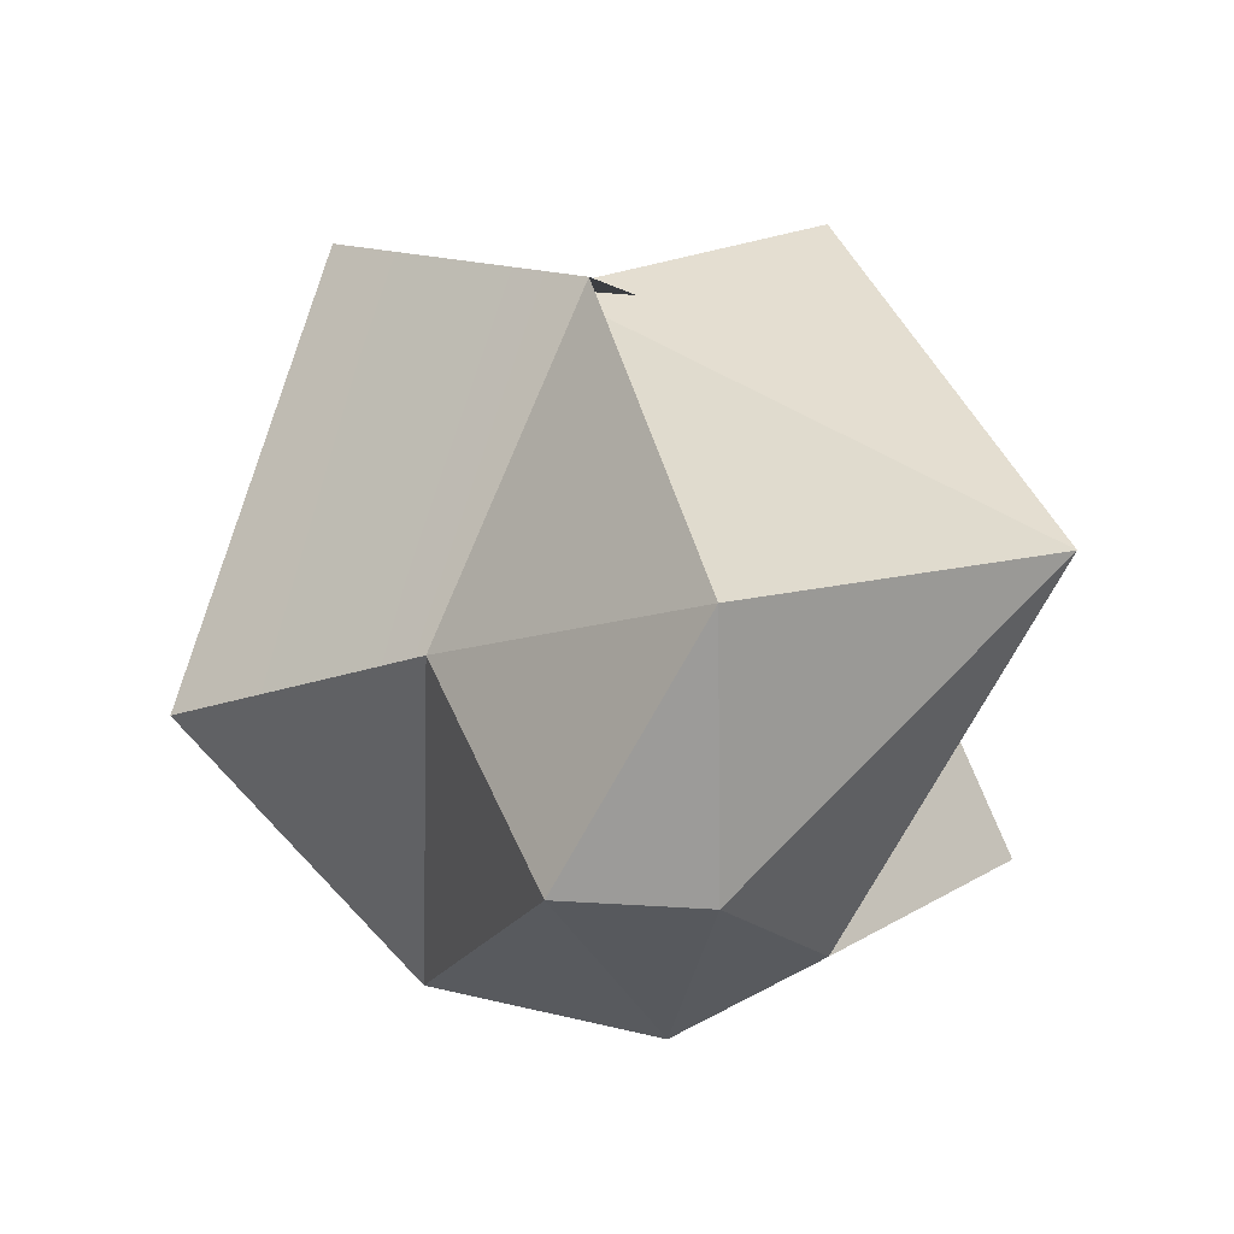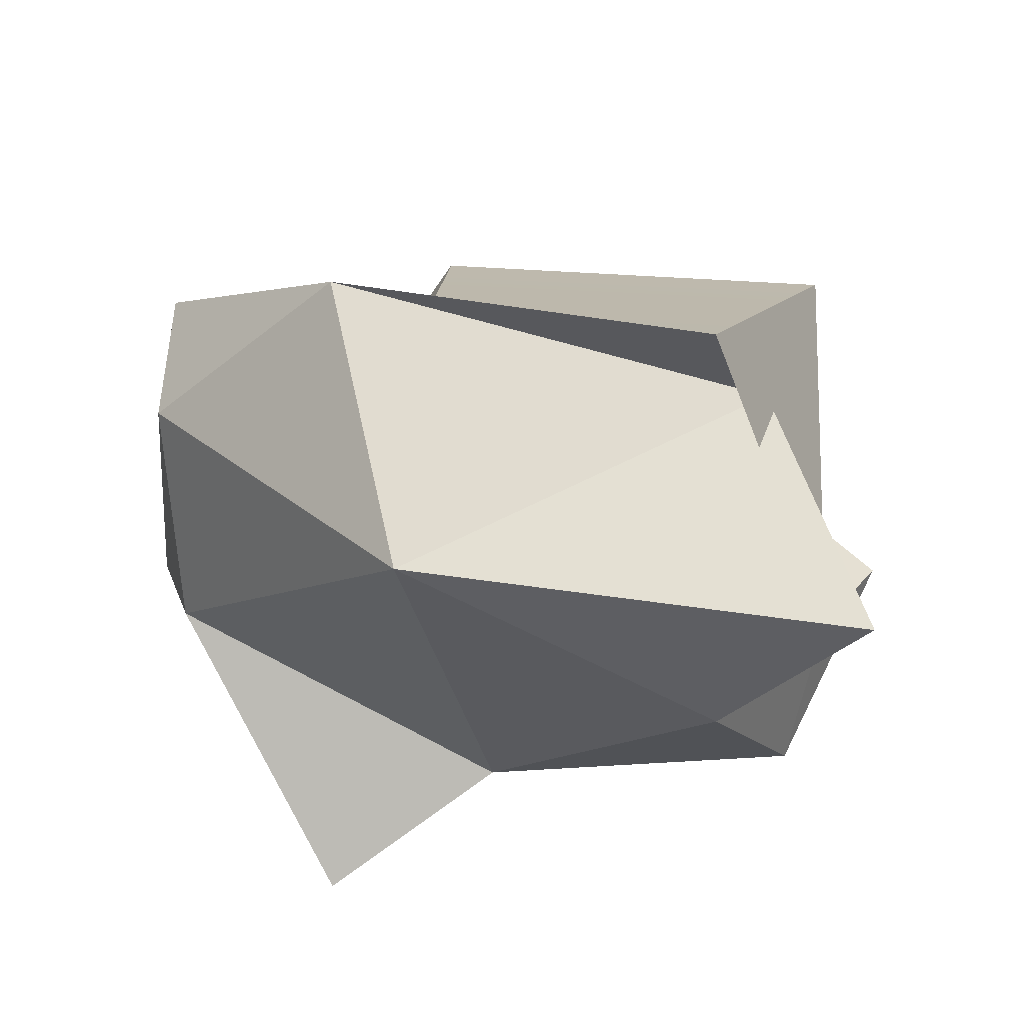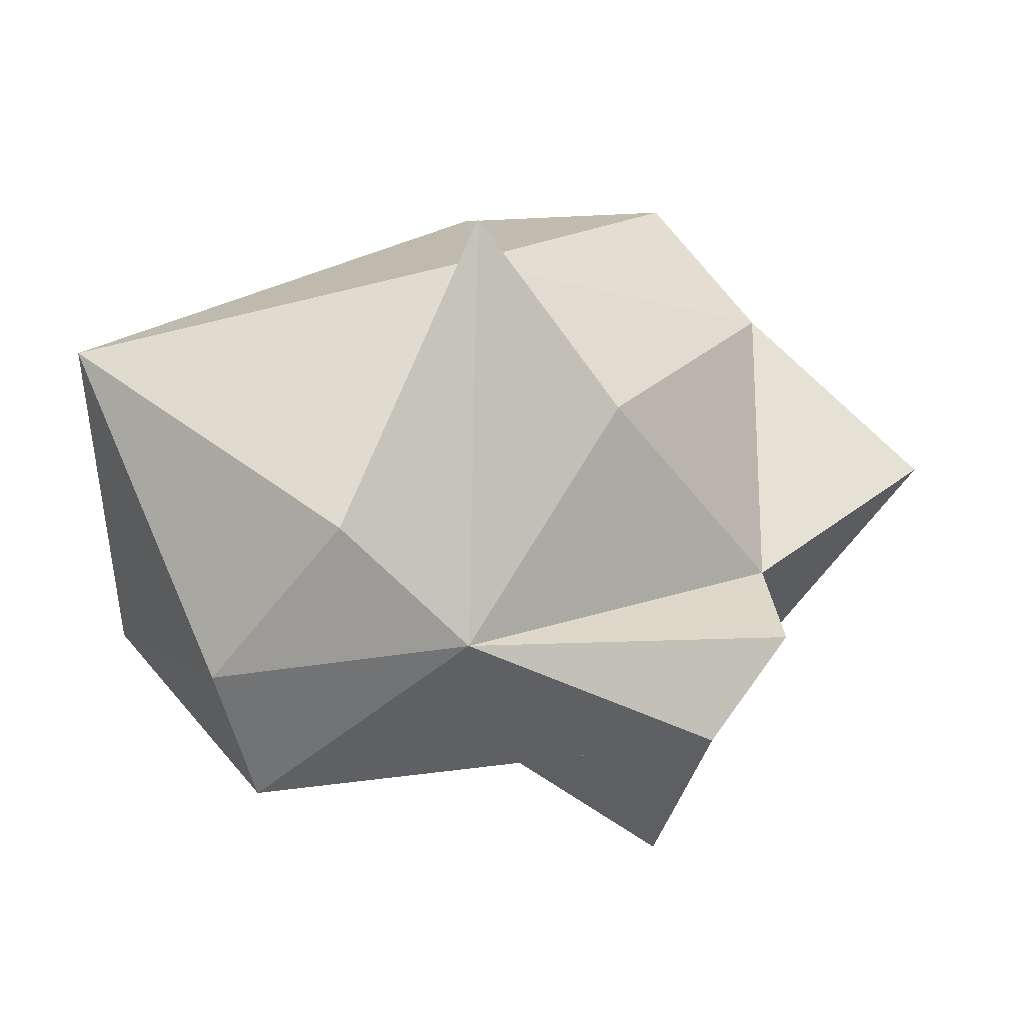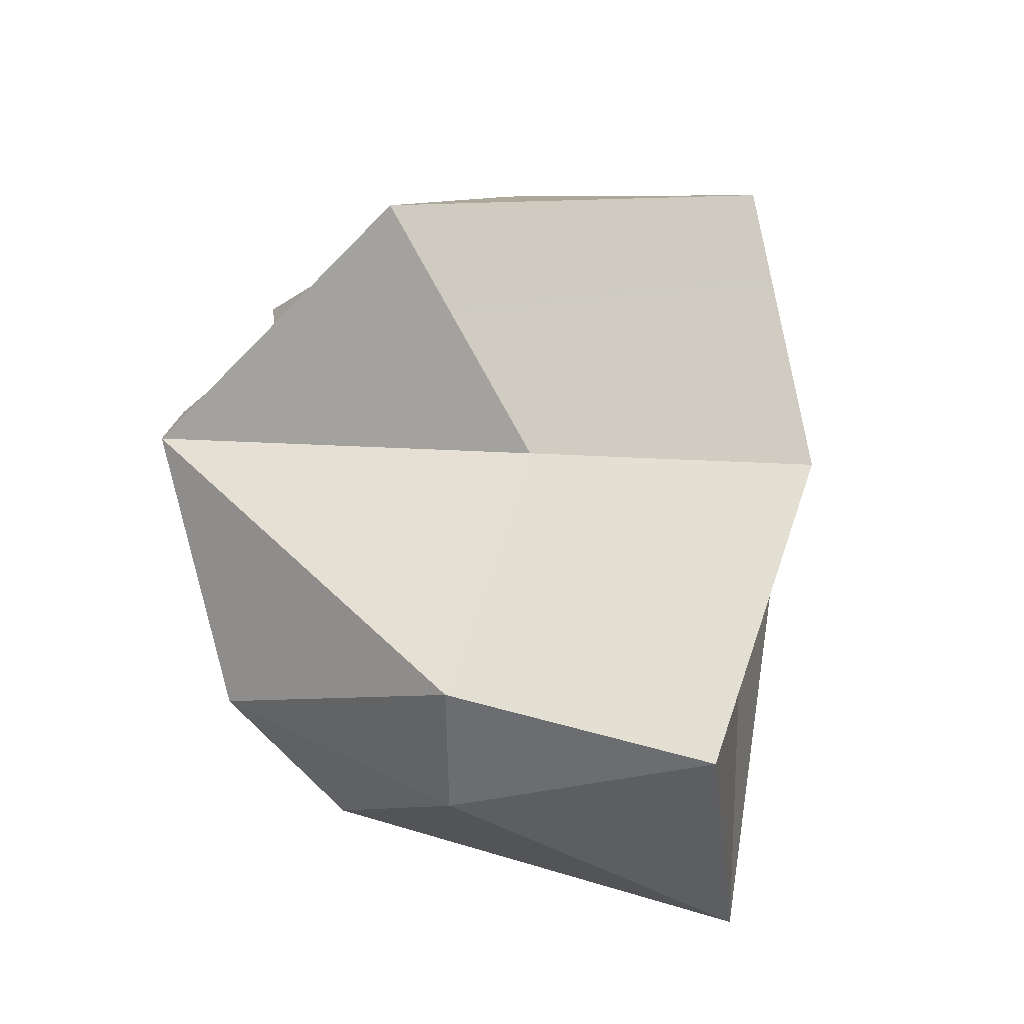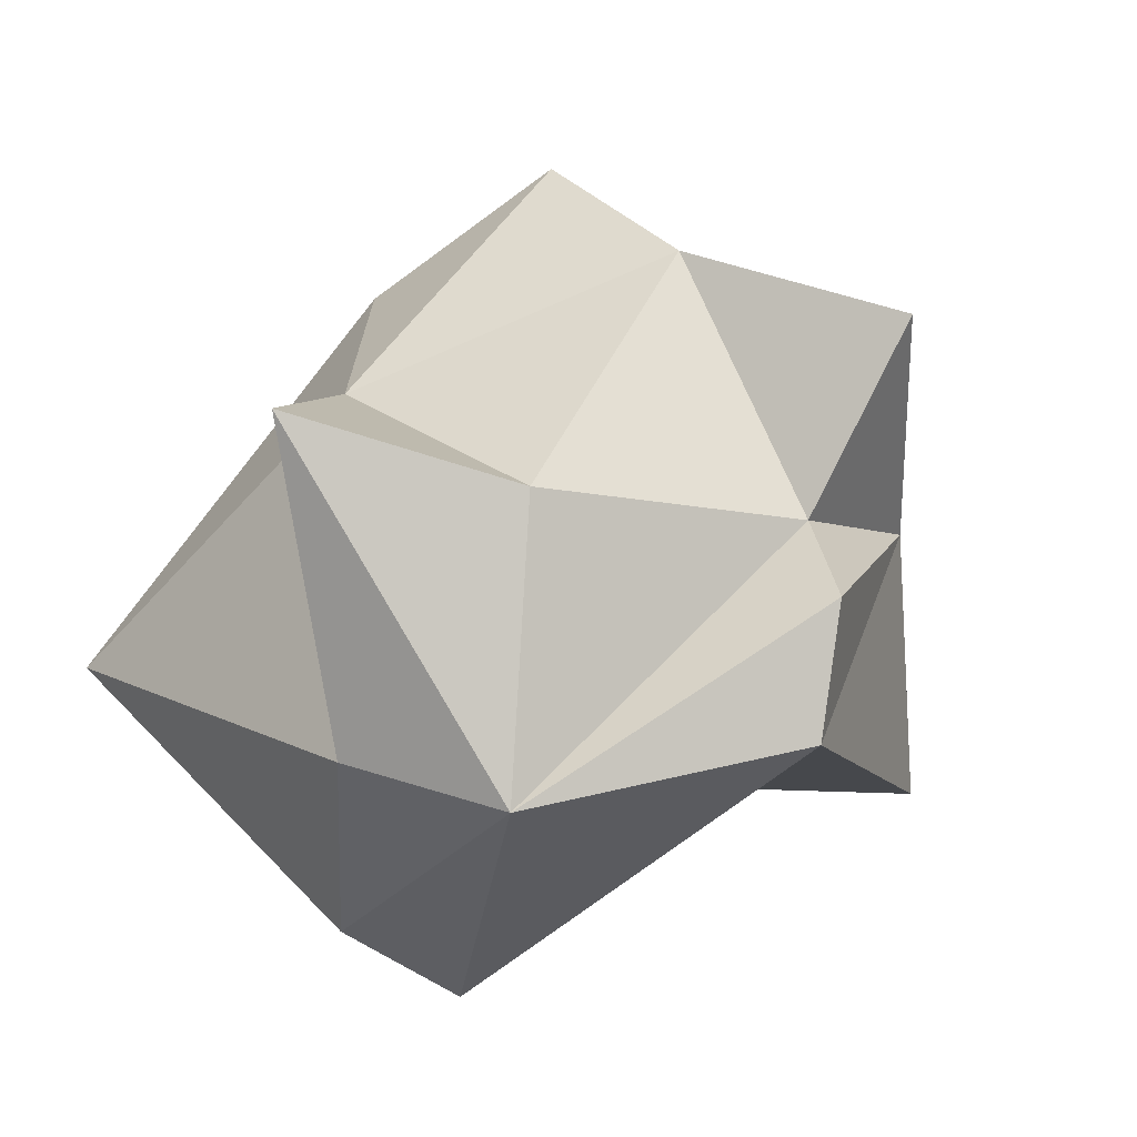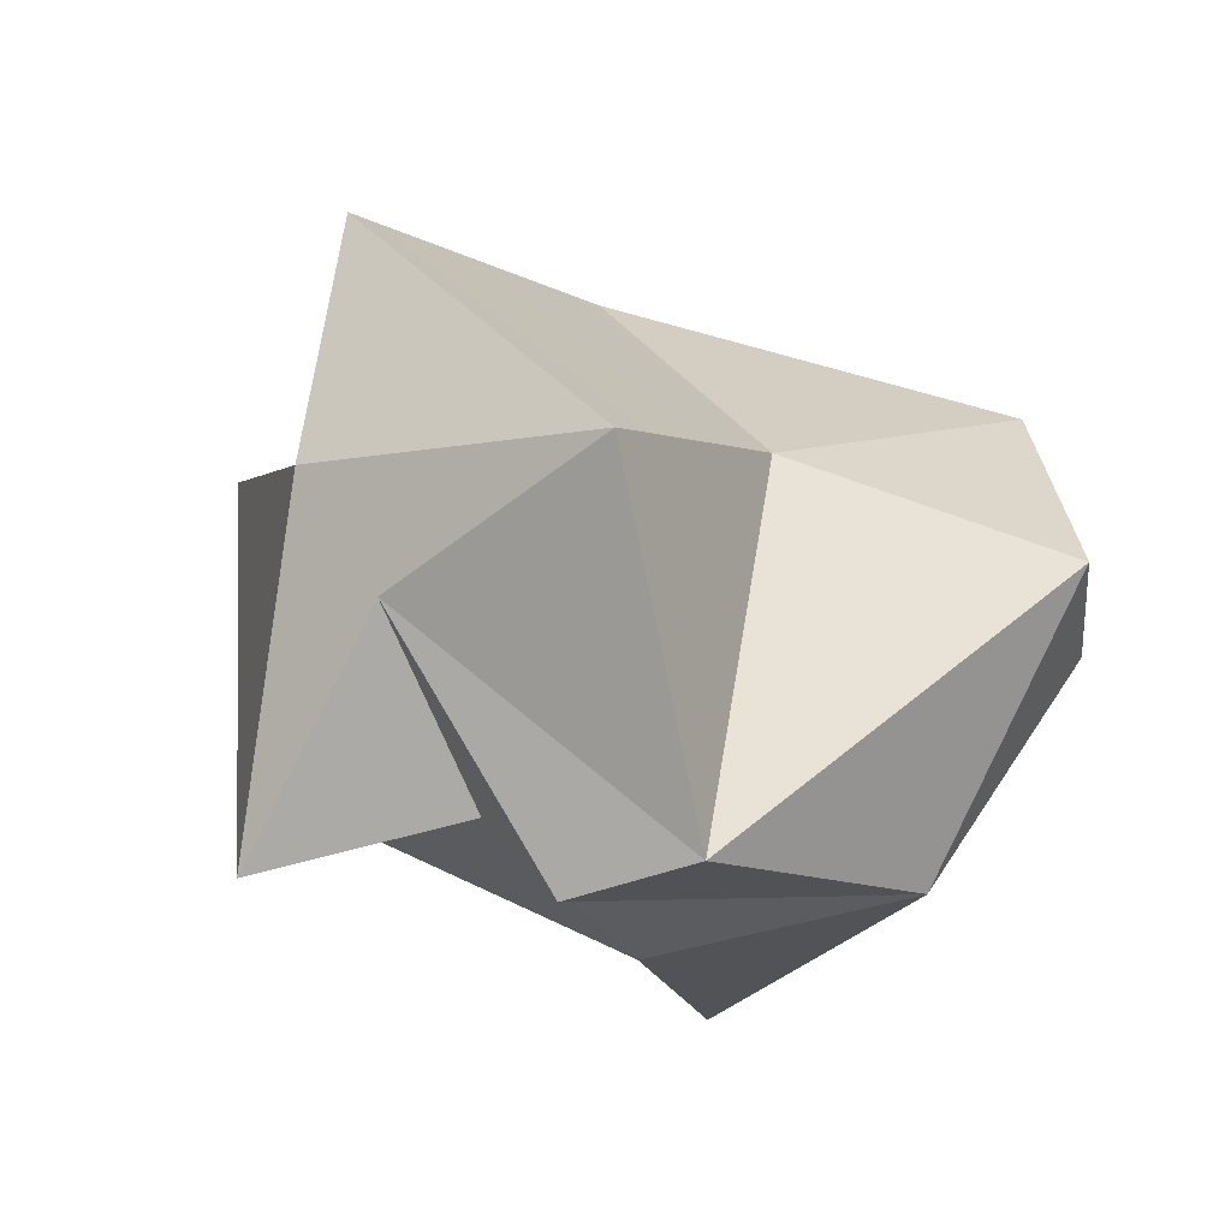
<metadata>
{"format":"obj","ext":"obj","renderer":"f3d","projection":"perspective","resolution":1024,"background":"white","views":[{"elev":-11.3,"azim":77.0,"up":"+Y"},{"elev":-29.5,"azim":103.2,"up":"+Z"},{"elev":-66.2,"azim":-167.8,"up":"+Y"},{"elev":40.8,"azim":53.9,"up":"+Z"},{"elev":-56.1,"azim":-132.4,"up":"+Y"},{"elev":52.2,"azim":-39.3,"up":"+Z"}]}
</metadata>
<code>
o Sphere_Sphere.002
v 0.0226 -0.01472 -0.163
v 0.1128 -0.188 -0.07767
v 0.001387 -0.1219 -0.22
v 0.02951 0.1264 -0.1465
v -0.03524 0.1906 -0.05343
v 0.04503 0.2269 -0.1037
v 0.05241 -0.2273 -0.008029
v 0.2755 -0.00771 -0.1536
v 0.2118 -0.1755 0.005936
v 0.06265 0.1723 0.05963
v 0.2912 -0.04468 0.02687
v 0.2059 -0.1725 0.08914
v 0.1459 0.1531 0.05521
v 0.104 -0.03914 0.13
v -0.0699 -0.1923 0.1005
v 0.0169 0.2041 0.1703
v -0.01323 -0.0555 0.2485
v -0.09842 0.09302 0.1509
v -0.1133 0.004548 0.1434
v -0.1248 -0.1483 0.06513
v -0.1187 -0.07967 0.05336
v -0.2266 -0.01926 0.03144
v -0.06249 0.2213 -0.006383
v -0.05423 -0.1248 -0.09174
v -0.1443 0.05068 -0.06247
v -0.09664 0.1524 -0.1173
f 1 2 3
f 4 5 6
f 7 3 2
f 4 8 1
f 8 9 2
f 6 5 10
f 7 2 9
f 8 10 11
f 11 12 9
f 10 5 13
f 7 9 12
f 11 13 14
f 14 15 12
f 13 5 16
f 7 12 15
f 14 16 17
f 17 18 19
f 15 19 20
f 16 5 18
f 7 15 20
f 7 20 21
f 18 22 19
f 19 21 20
f 18 5 23
f 7 21 24
f 23 25 22
f 21 25 24
f 23 5 26
f 7 24 3
f 26 1 25
f 24 1 3
f 26 5 4
f 1 8 2
f 4 6 8
f 8 11 9
f 8 6 10
f 11 14 12
f 11 10 13
f 14 17 15
f 14 13 16
f 17 16 18
f 15 17 19
f 18 23 22
f 19 22 21
f 23 26 25
f 21 22 25
f 26 4 1
f 24 25 1

</code>
